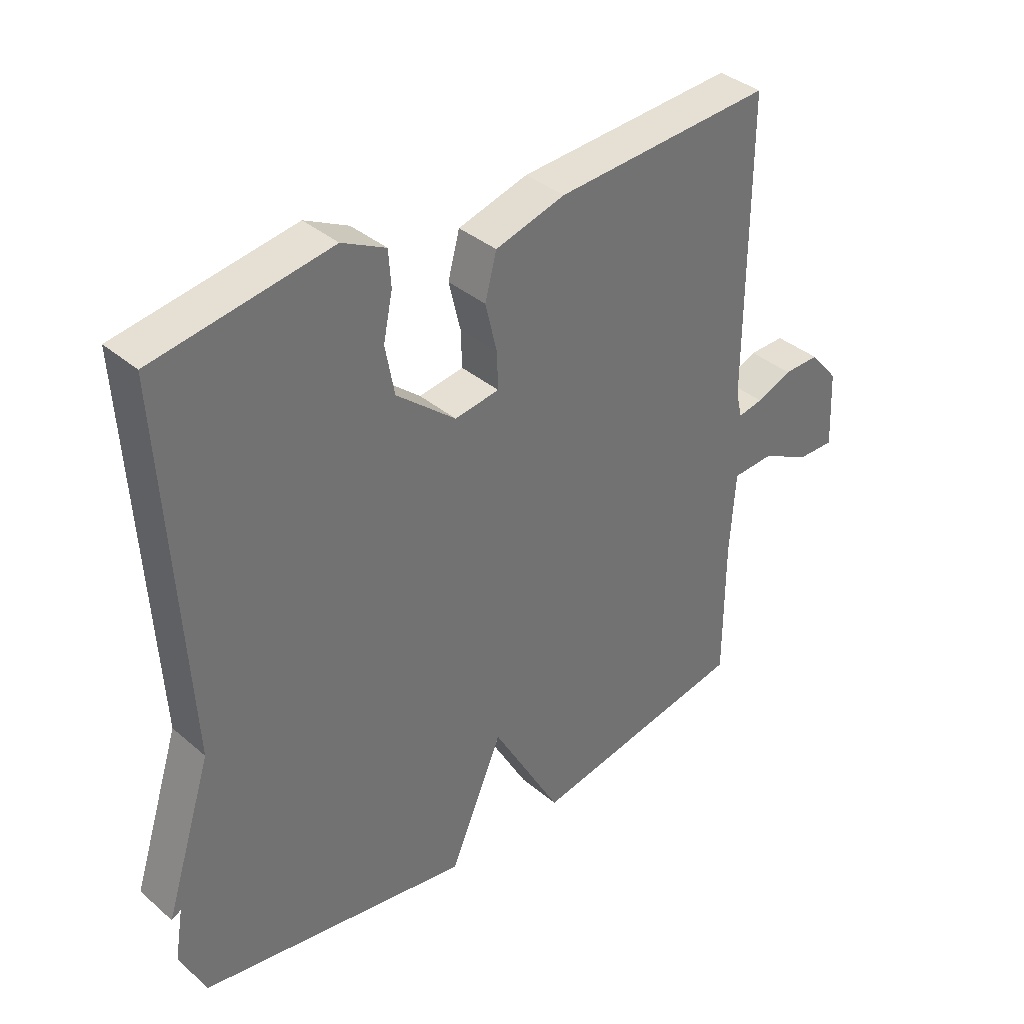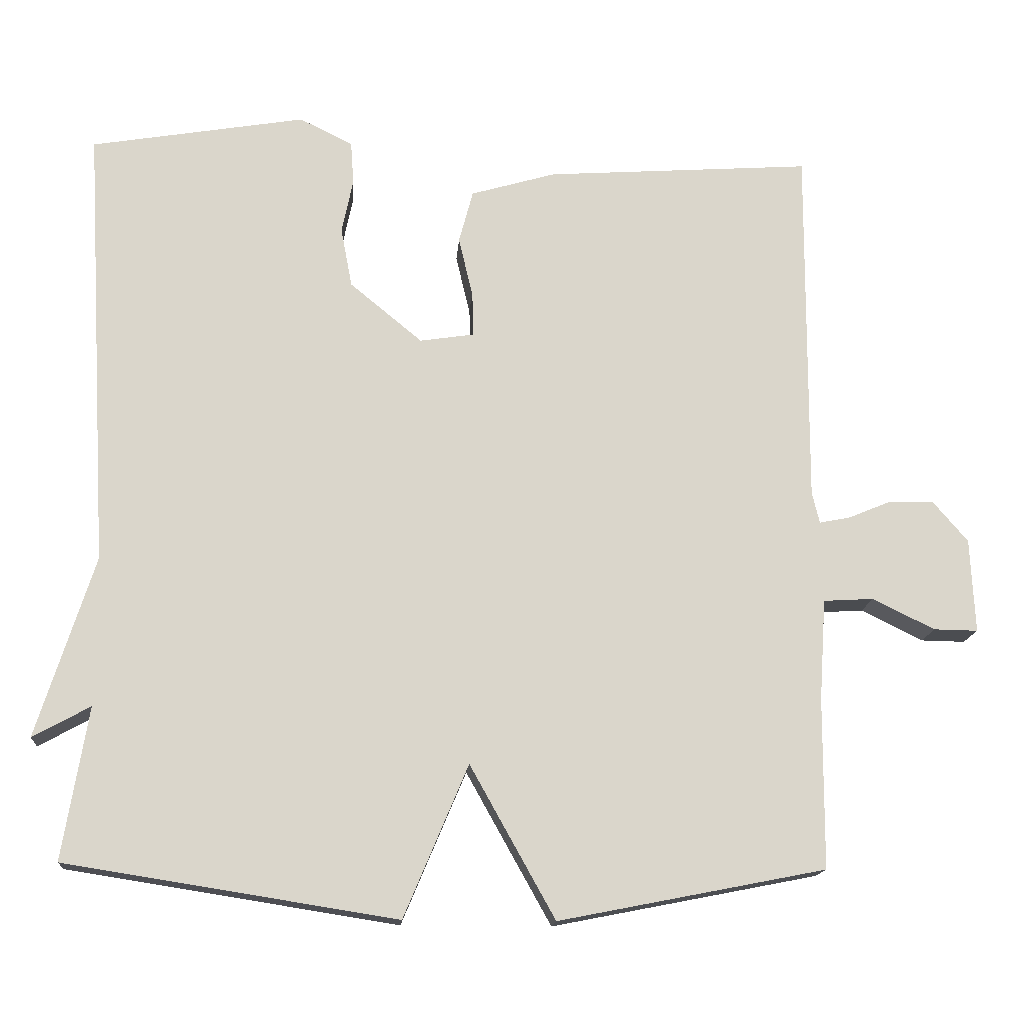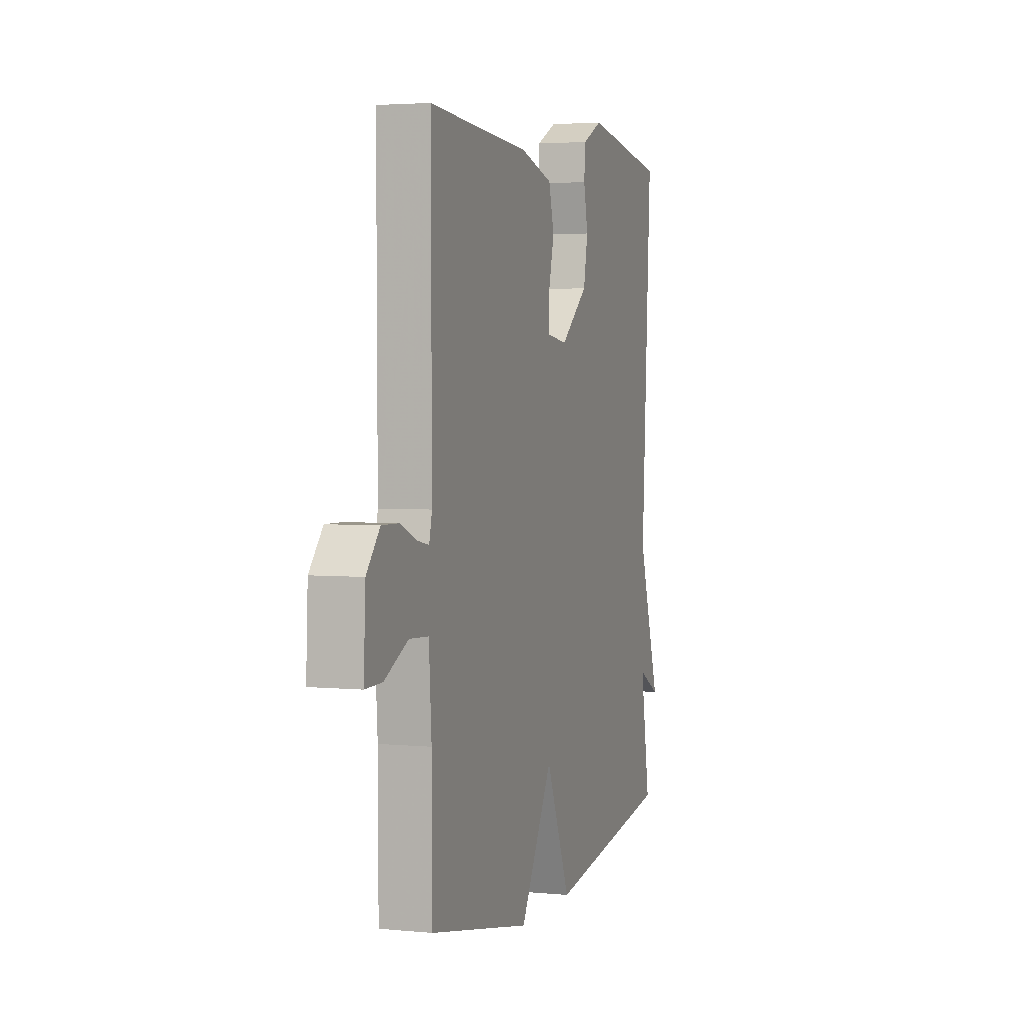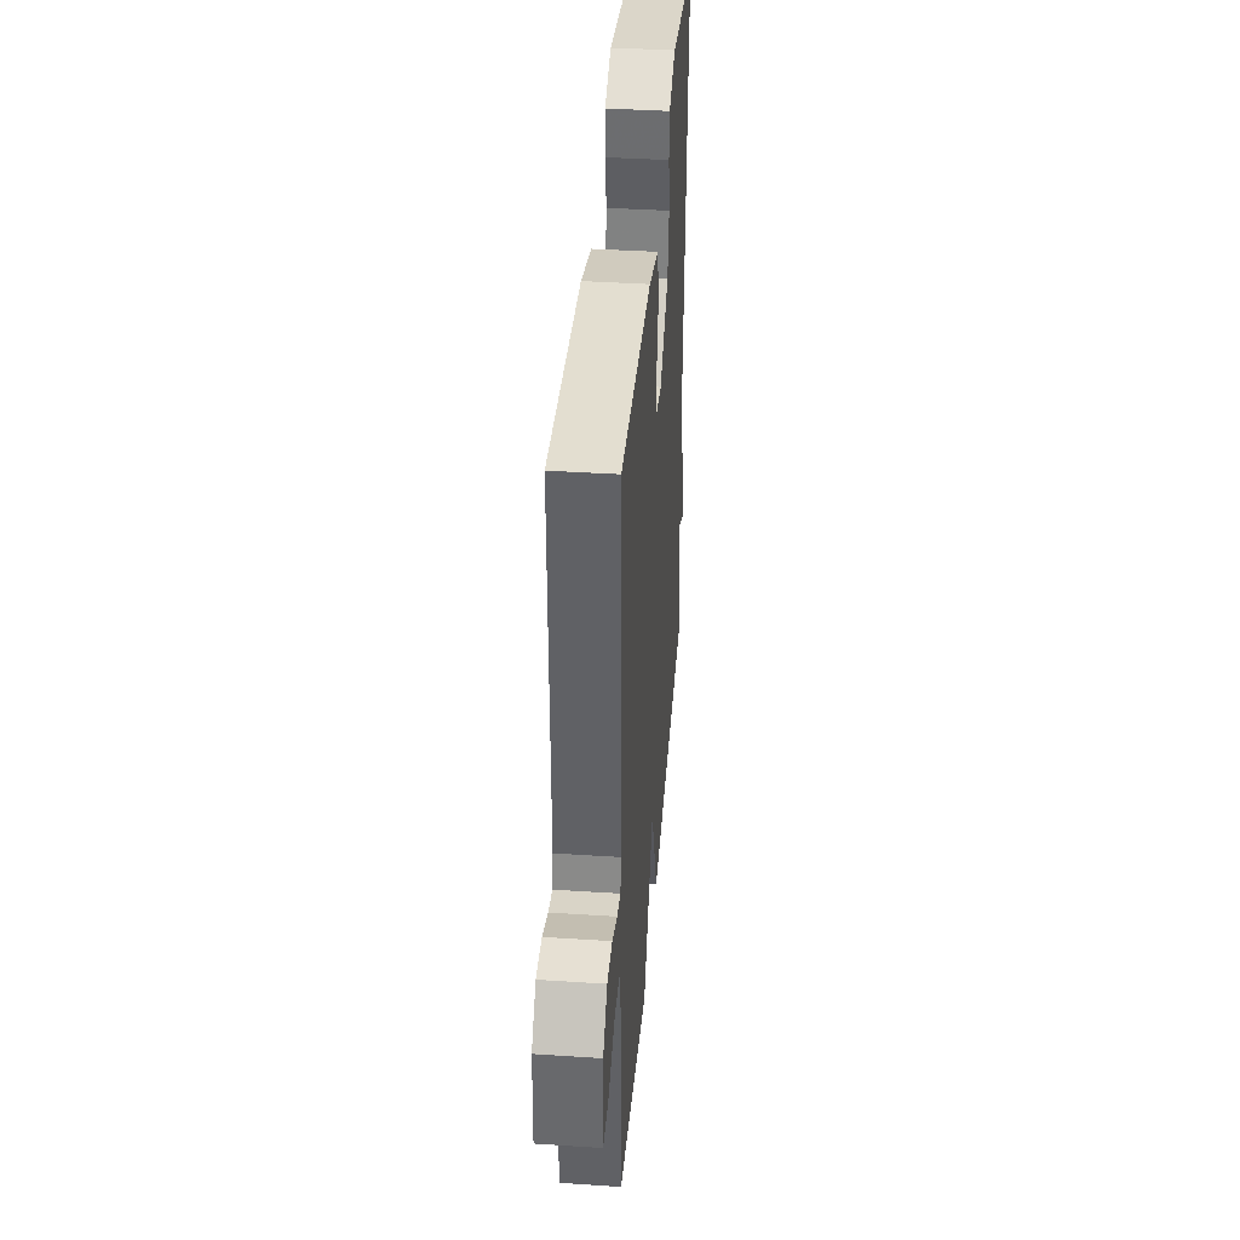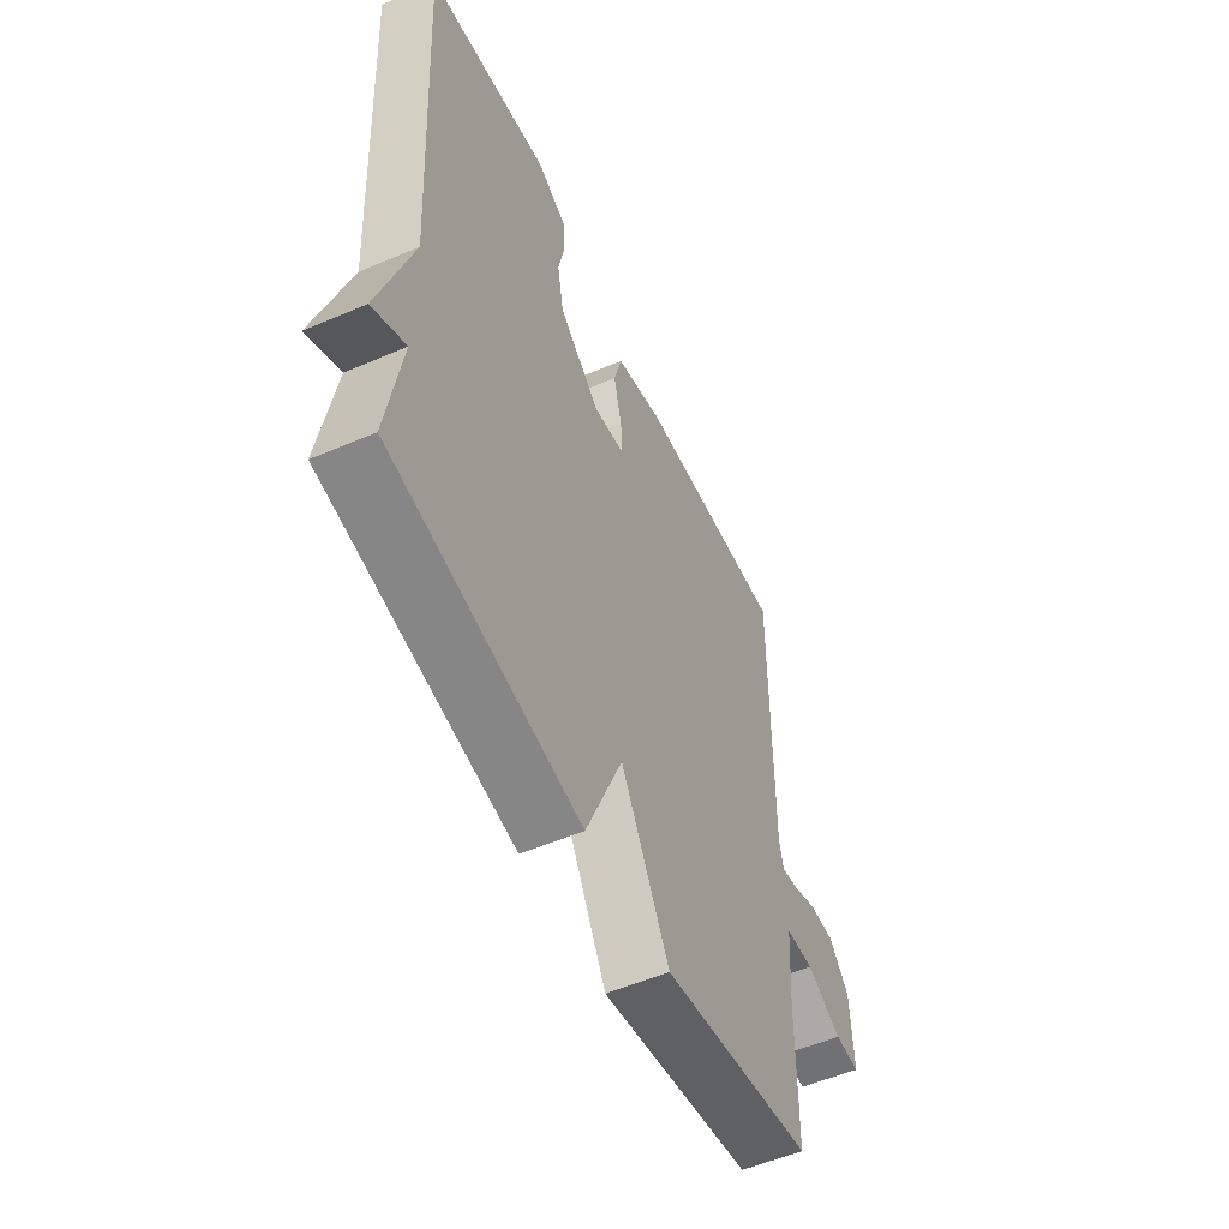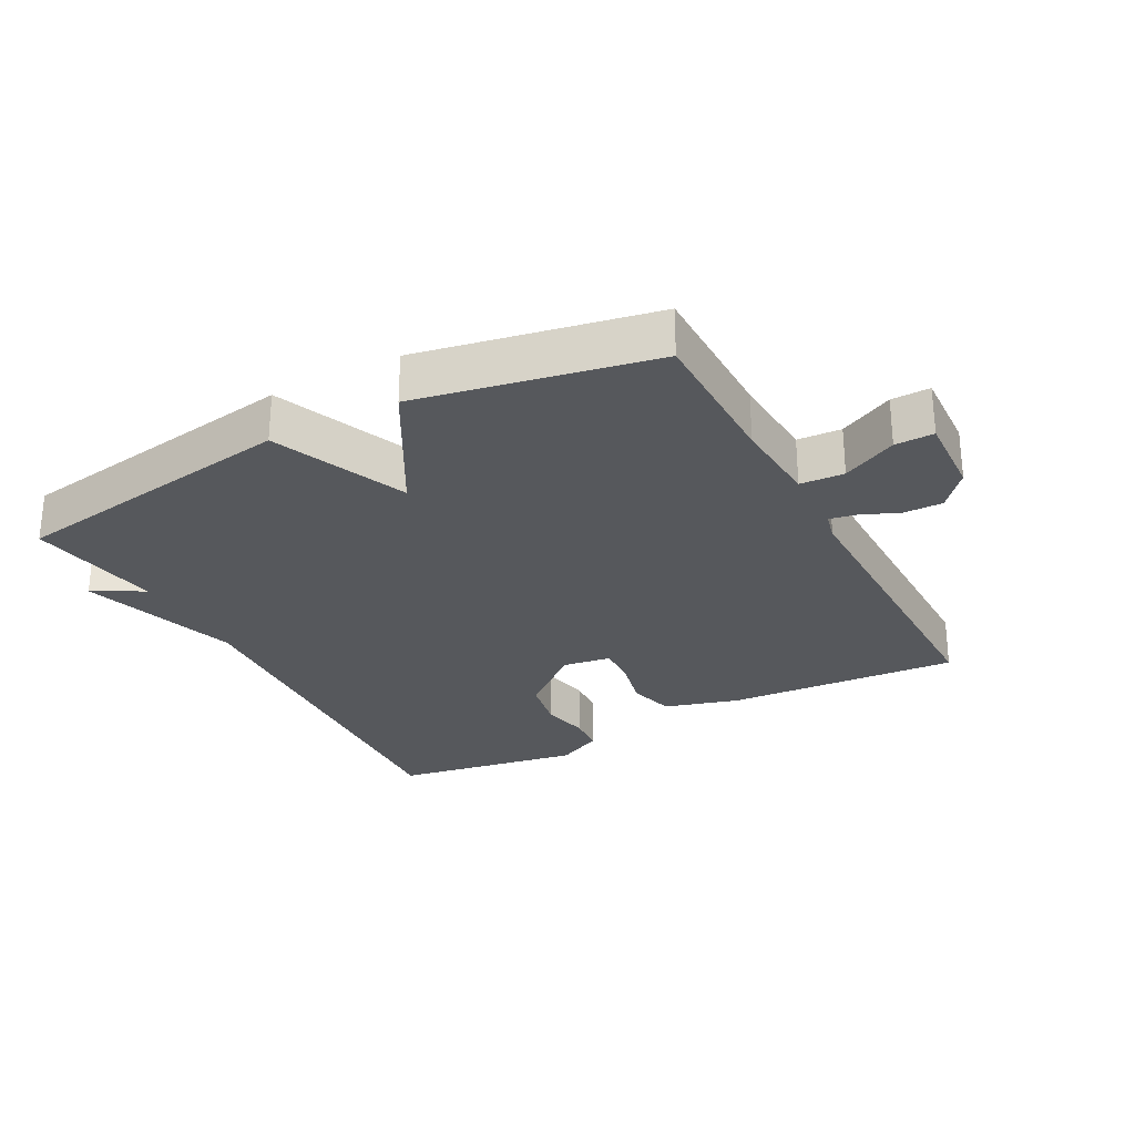
<metadata>
{"format":"obj","ext":"obj","renderer":"f3d","projection":"perspective","resolution":1024,"background":"white","views":[{"elev":36.8,"azim":137.7,"up":"+Z"},{"elev":-15.5,"azim":175.7,"up":"+Z"},{"elev":3.3,"azim":-71.6,"up":"+Z"},{"elev":39.4,"azim":-85.3,"up":"+Z"},{"elev":-54.4,"azim":114.4,"up":"+Z"},{"elev":-27.7,"azim":-151.9,"up":"+Y"}]}
</metadata>
<code>
v 0.5 0.07 -0.5
v 0.057 0.07 -0.57
v -0.029 0.07 -0.366
v -0.143 0.07 -0.57
v -0.5 0.07 -0.5
v -0.501 0.07 -0.272
v -0.51 0.07 -0.137
v -0.577 0.07 -0.133
v -0.66 0.07 -0.174
v -0.719 0.07 -0.175
v -0.713 0.07 -0.049
v -0.666 0.07 0.006
v -0.607 0.07 0.005
v -0.549 0.07 -0.019
v -0.508 0.07 -0.027
v -0.498 0.07 0.015
v -0.5 0.07 0.5
v -0.144 0.07 0.476
v -0.03 0.07 0.443
v -0.011 0.07 0.372
v -0.03 0.07 0.293
v -0.032 0.07 0.233
v 0.041 0.07 0.222
v 0.138 0.07 0.302
v 0.153 0.07 0.382
v 0.138 0.07 0.455
v 0.142 0.07 0.513
v 0.213 0.07 0.548
v 0.5 0.07 0.5
v 0.466 0.07 -0.096
v 0.543 0.07 -0.338
v 0.466 0.07 -0.296
v 0.5 0 -0.5
v 0.057 0 -0.57
v -0.029 0 -0.366
v -0.143 0 -0.57
v -0.5 0 -0.5
v -0.501 0 -0.272
v -0.51 0 -0.137
v -0.577 0 -0.133
v -0.66 0 -0.174
v -0.719 0 -0.175
v -0.713 0 -0.049
v -0.666 0 0.006
v -0.607 0 0.005
v -0.549 0 -0.019
v -0.508 0 -0.027
v -0.498 0 0.015
v -0.5 0 0.5
v -0.144 0 0.476
v -0.03 0 0.443
v -0.011 0 0.372
v -0.03 0 0.293
v -0.032 0 0.233
v 0.041 0 0.222
v 0.138 0 0.302
v 0.153 0 0.382
v 0.138 0 0.455
v 0.142 0 0.513
v 0.213 0 0.548
v 0.5 0 0.5
v 0.466 0 -0.096
v 0.543 0 -0.338
v 0.466 0 -0.296
f 30 31 32
f 28 29 30
f 27 28 30
f 26 27 30
f 25 26 30
f 24 25 30 32
f 1 2 3
f 32 1 3
f 24 32 3
f 23 24 3
f 19 20 21
f 18 19 21
f 17 18 21
f 16 17 21
f 15 16 21 22
f 12 13 14
f 11 12 14
f 10 11 14
f 9 10 14
f 8 9 14
f 7 8 14 15
f 23 3 4
f 22 23 4
f 15 22 4
f 7 15 4
f 6 7 4
f 4 5 6
f 64 63 62
f 62 61 60
f 62 60 59
f 62 59 58
f 62 58 57
f 64 62 57 56
f 35 34 33
f 35 33 64
f 35 64 56
f 35 56 55
f 53 52 51
f 53 51 50
f 53 50 49
f 53 49 48
f 54 53 48 47
f 46 45 44
f 46 44 43
f 46 43 42
f 46 42 41
f 46 41 40
f 47 46 40 39
f 36 35 55
f 36 55 54
f 36 54 47
f 36 47 39
f 36 39 38
f 38 37 36
f 1 33 34 2
f 2 34 35 3
f 3 35 36 4
f 4 36 37 5
f 5 37 38 6
f 6 38 39 7
f 7 39 40 8
f 8 40 41 9
f 9 41 42 10
f 10 42 43 11
f 11 43 44 12
f 12 44 45 13
f 13 45 46 14
f 14 46 47 15
f 15 47 48 16
f 16 48 49 17
f 17 49 50 18
f 18 50 51 19
f 19 51 52 20
f 20 52 53 21
f 21 53 54 22
f 22 54 55 23
f 23 55 56 24
f 24 56 57 25
f 25 57 58 26
f 26 58 59 27
f 27 59 60 28
f 28 60 61 29
f 29 61 62 30
f 30 62 63 31
f 31 63 64 32
f 32 64 33 1

</code>
